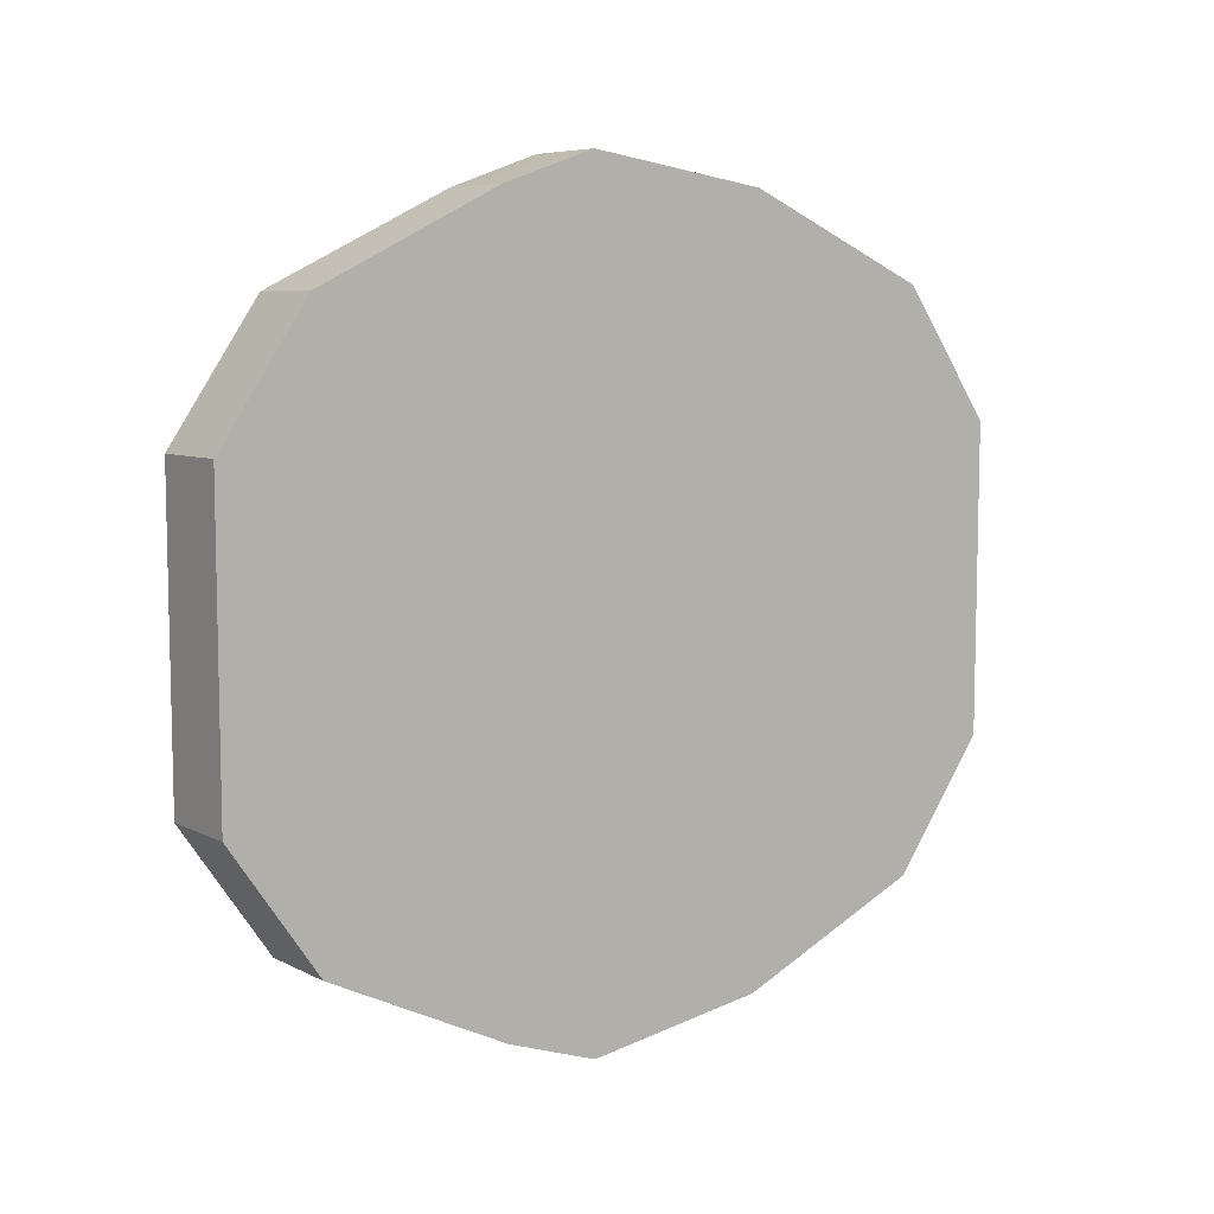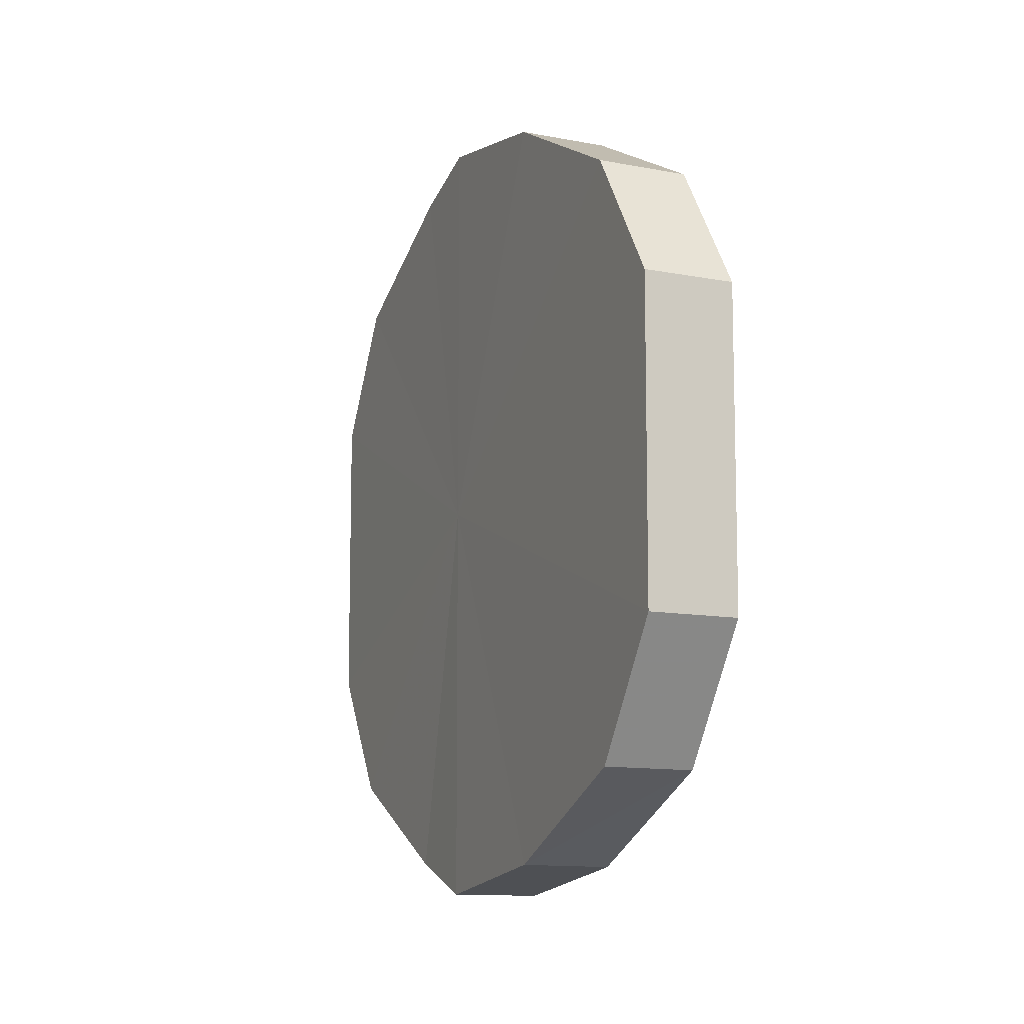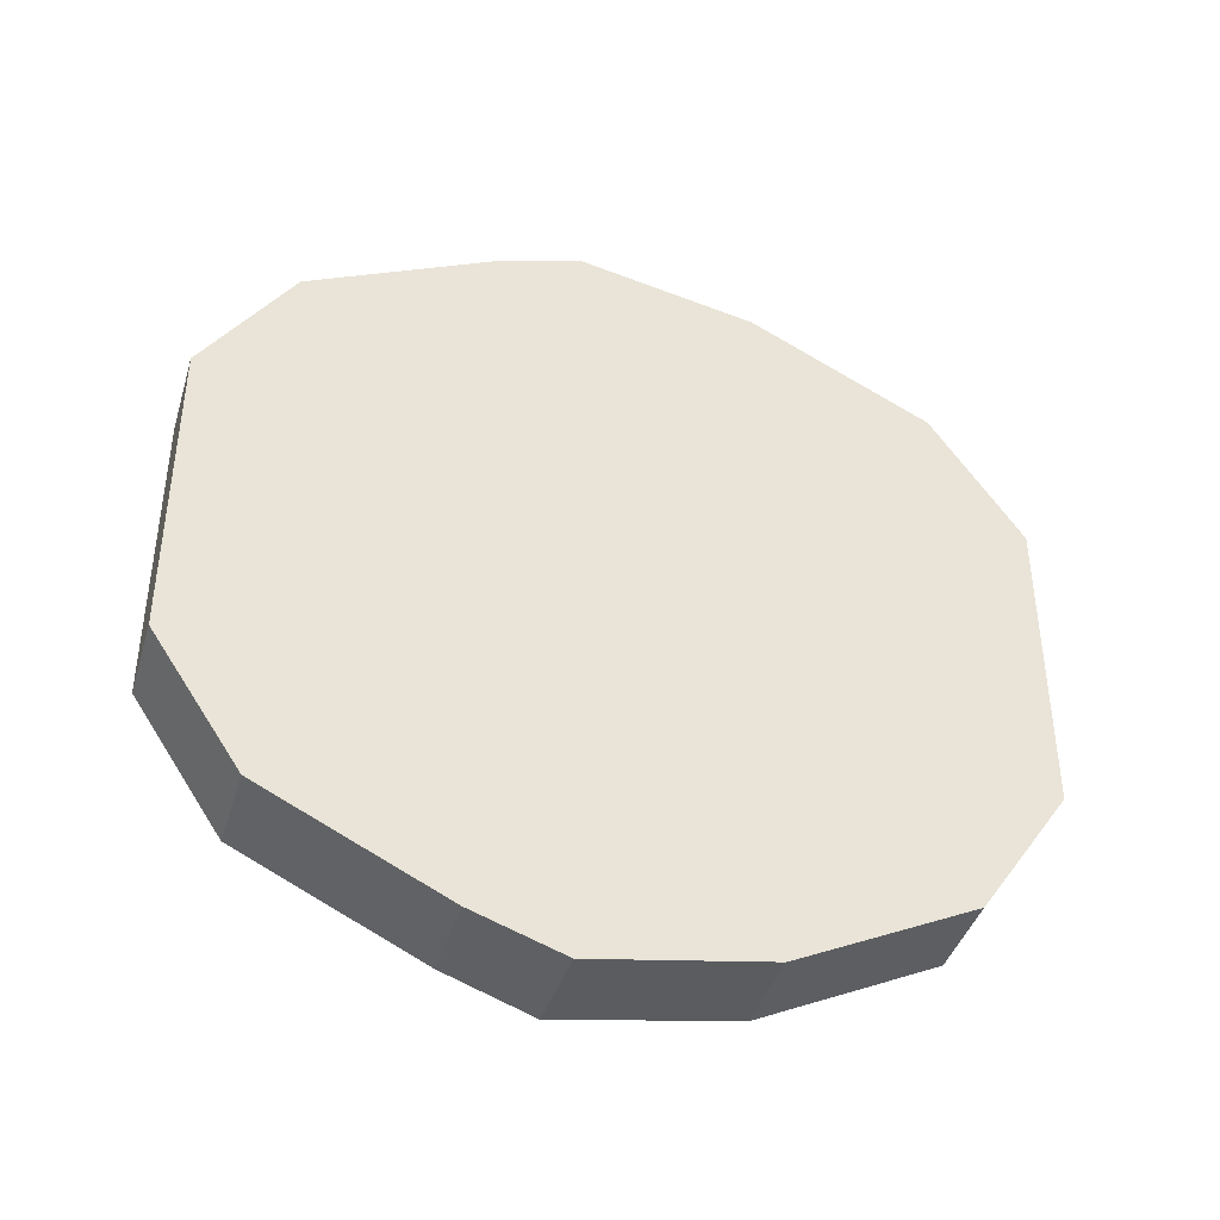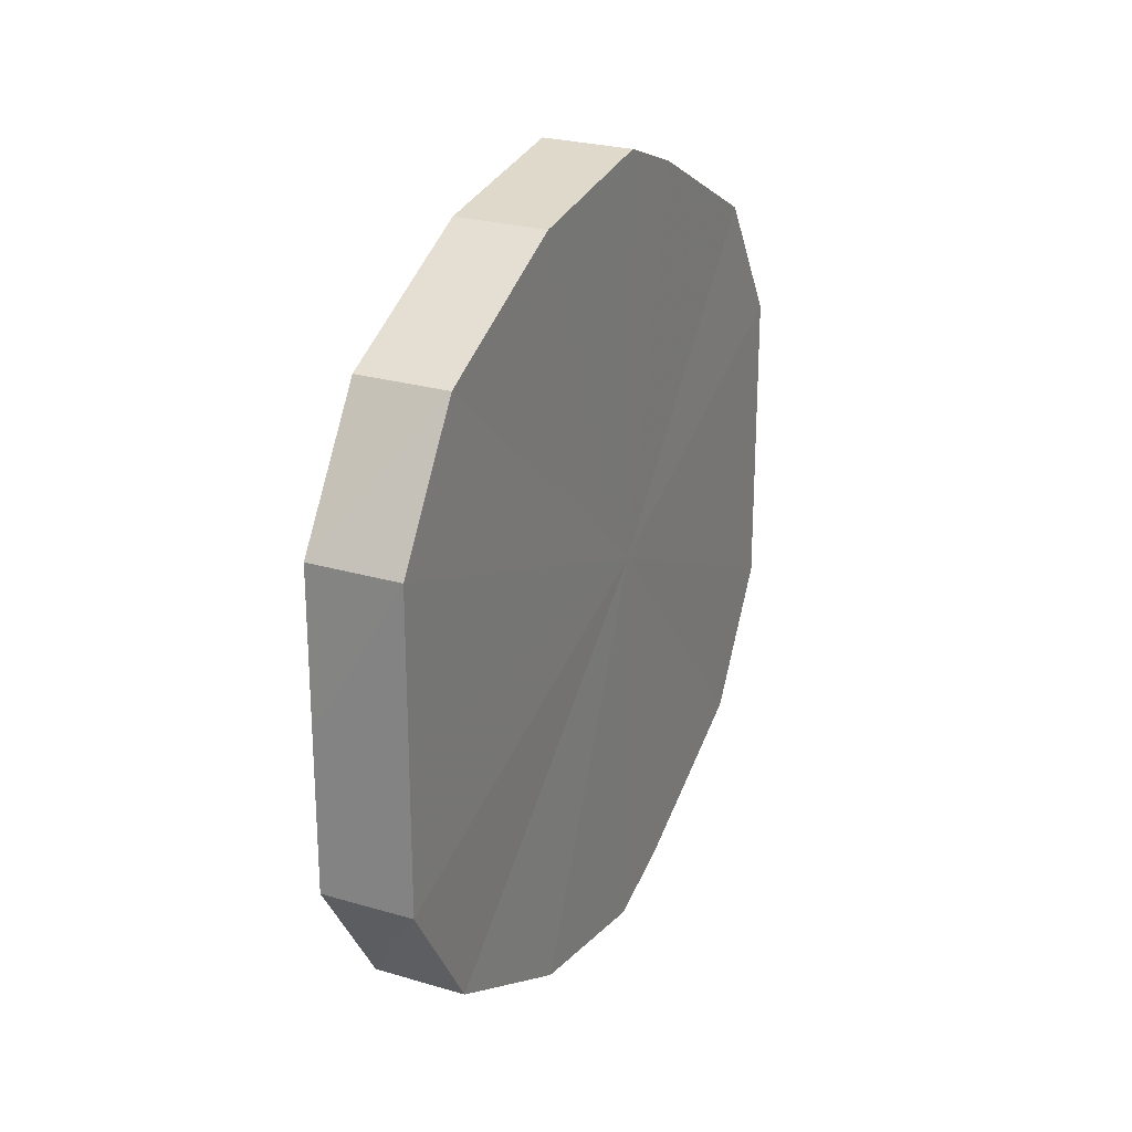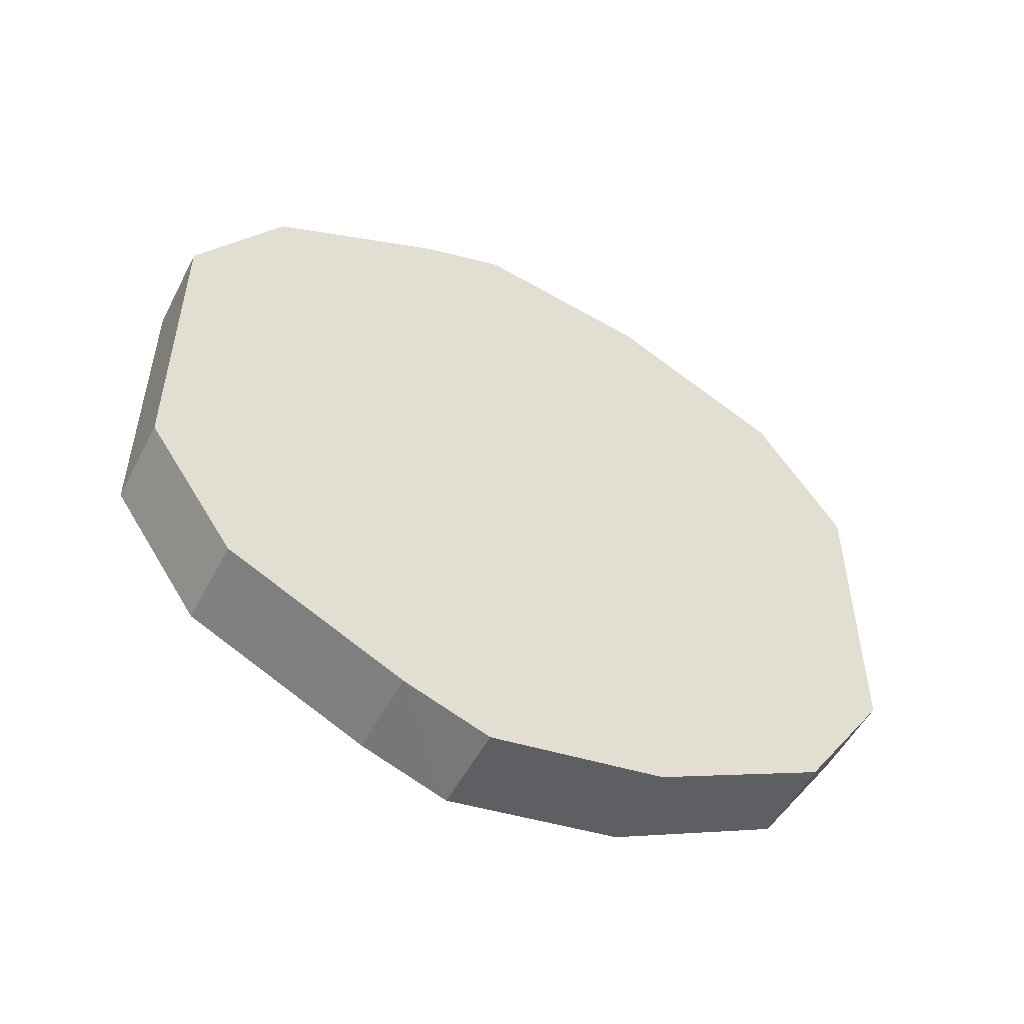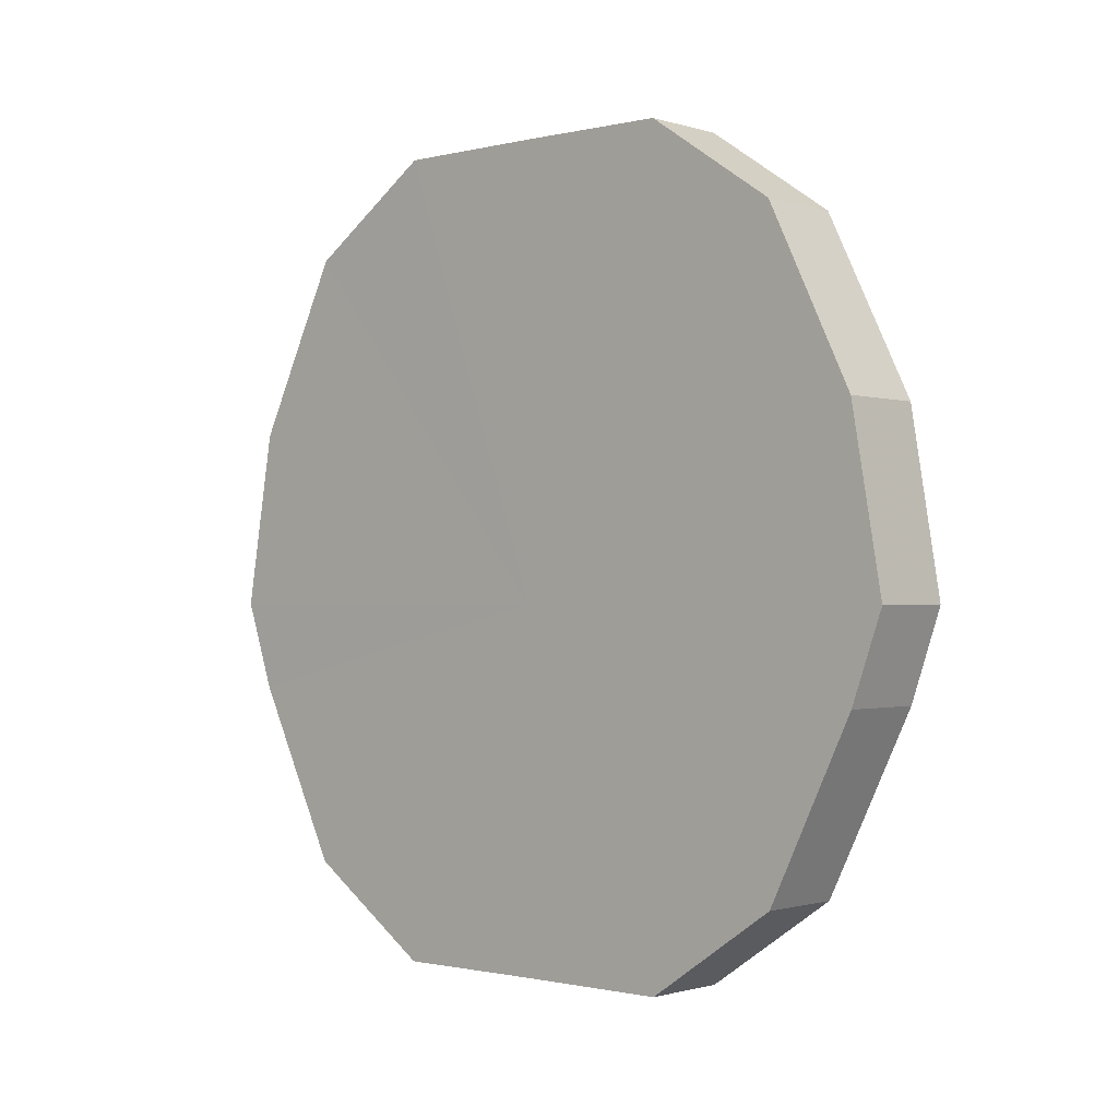
<metadata>
{"format":"obj","ext":"obj","renderer":"f3d","projection":"perspective","resolution":1024,"background":"white","views":[{"elev":8.2,"azim":56.3,"up":"+Z"},{"elev":-9.6,"azim":156.7,"up":"+Z"},{"elev":-40.4,"azim":72.8,"up":"+Z"},{"elev":23.6,"azim":-155.3,"up":"+Z"},{"elev":-51.7,"azim":62.9,"up":"+Z"},{"elev":-1.0,"azim":131.3,"up":"+Y"}]}
</metadata>
<code>
o 29996
v 2208 1893 6.103
v 2208 1893 6.12
v 2208 1893 6.103
v 2208 1893 6.135
v 2208 1893 6.12
v 2208 1893 6.086
v 2208 1893 6.086
v 2208 1893 6.145
v 2208 1893 6.135
v 2208 1893 6.071
v 2208 1893 6.071
v 2208 1893 6.148
v 2208 1893 6.145
v 2208 1893 6.062
v 2208 1893 6.061
v 2208 1893 6.145
v 2208 1893 6.148
v 2208 1893 6.058
v 2208 1893 6.058
v 2208 1893 6.135
v 2208 1893 6.145
v 2208 1893 6.062
v 2208 1893 6.061
v 2208 1893 6.12
v 2208 1893 6.135
v 2208 1893 6.071
v 2208 1893 6.071
v 2208 1893 6.103
v 2208 1893 6.12
v 2208 1893 6.086
v 2208 1893 6.086
v 2208 1893 6.103
v 2208 1893 6.103
v 2208 1893 6.12
v 2208 1893 6.12
v 2208 1893 6.135
v 2208 1893 6.135
v 2208 1893 6.086
v 2208 1893 6.103
v 2208 1893 6.071
v 2208 1893 6.086
v 2208 1893 6.145
v 2208 1893 6.145
v 2208 1893 6.061
v 2208 1893 6.071
v 2208 1893 6.058
v 2208 1893 6.062
v 2208 1893 6.148
v 2208 1893 6.148
v 2208 1893 6.061
v 2208 1893 6.058
v 2208 1893 6.071
v 2208 1893 6.062
v 2208 1893 6.145
v 2208 1893 6.145
v 2208 1893 6.086
v 2208 1893 6.071
v 2208 1893 6.103
v 2208 1893 6.086
v 2208 1893 6.135
v 2208 1893 6.135
v 2208 1893 6.12
v 2208 1893 6.103
v 2208 1893 6.12
v 2208 1893 6.103
v 2208 1893 6.12
v 2208 1893 6.103
v 2208 1893 6.135
v 2208 1893 6.086
v 2208 1893 6.145
v 2208 1893 6.071
v 2208 1893 6.148
v 2208 1893 6.062
v 2208 1893 6.145
v 2208 1893 6.058
v 2208 1893 6.135
v 2208 1893 6.062
v 2208 1893 6.12
v 2208 1893 6.071
v 2208 1893 6.103
v 2208 1893 6.086
v 2208 1893 6.103
v 2208 1893 6.103
v 2208 1893 6.12
v 2208 1893 6.086
v 2208 1893 6.135
v 2208 1893 6.071
v 2208 1893 6.145
v 2208 1893 6.061
v 2208 1893 6.148
v 2208 1893 6.058
v 2208 1893 6.145
v 2208 1893 6.061
v 2208 1893 6.135
v 2208 1893 6.071
v 2208 1893 6.12
v 2208 1893 6.086
v 2208 1893 6.103
f 1 2 3
f 2 4 5
f 6 1 7
f 4 8 9
f 10 6 11
f 8 12 13
f 14 10 15
f 12 16 17
f 18 14 19
f 16 20 21
f 22 18 23
f 20 24 25
f 26 22 27
f 24 28 29
f 30 26 31
f 28 30 32
f 33 34 35
f 35 36 37
f 38 39 33
f 40 41 38
f 37 42 43
f 44 45 40
f 46 47 44
f 43 48 49
f 50 51 46
f 52 53 50
f 49 54 55
f 56 57 52
f 58 59 56
f 55 60 61
f 62 63 58
f 61 64 62
f 65 66 67
f 65 68 66
f 65 67 69
f 65 70 68
f 65 69 71
f 65 72 70
f 65 71 73
f 65 74 72
f 65 73 75
f 65 76 74
f 65 75 77
f 65 78 76
f 65 77 79
f 65 80 78
f 65 79 81
f 65 81 80
f 82 83 84
f 82 85 83
f 82 84 86
f 82 87 85
f 82 86 88
f 82 89 87
f 82 88 90
f 82 91 89
f 82 90 92
f 82 93 91
f 82 92 94
f 82 95 93
f 82 94 96
f 82 97 95
f 82 96 98
f 82 98 97

</code>
